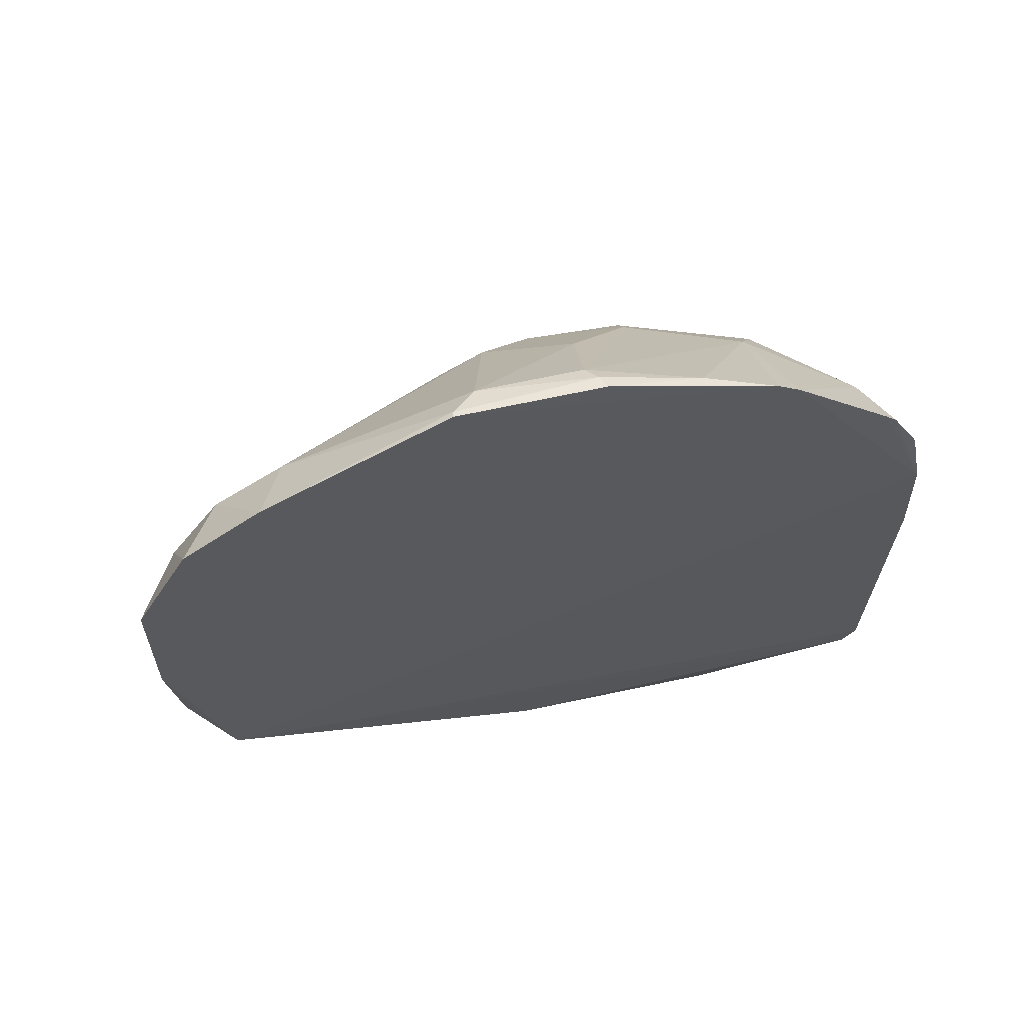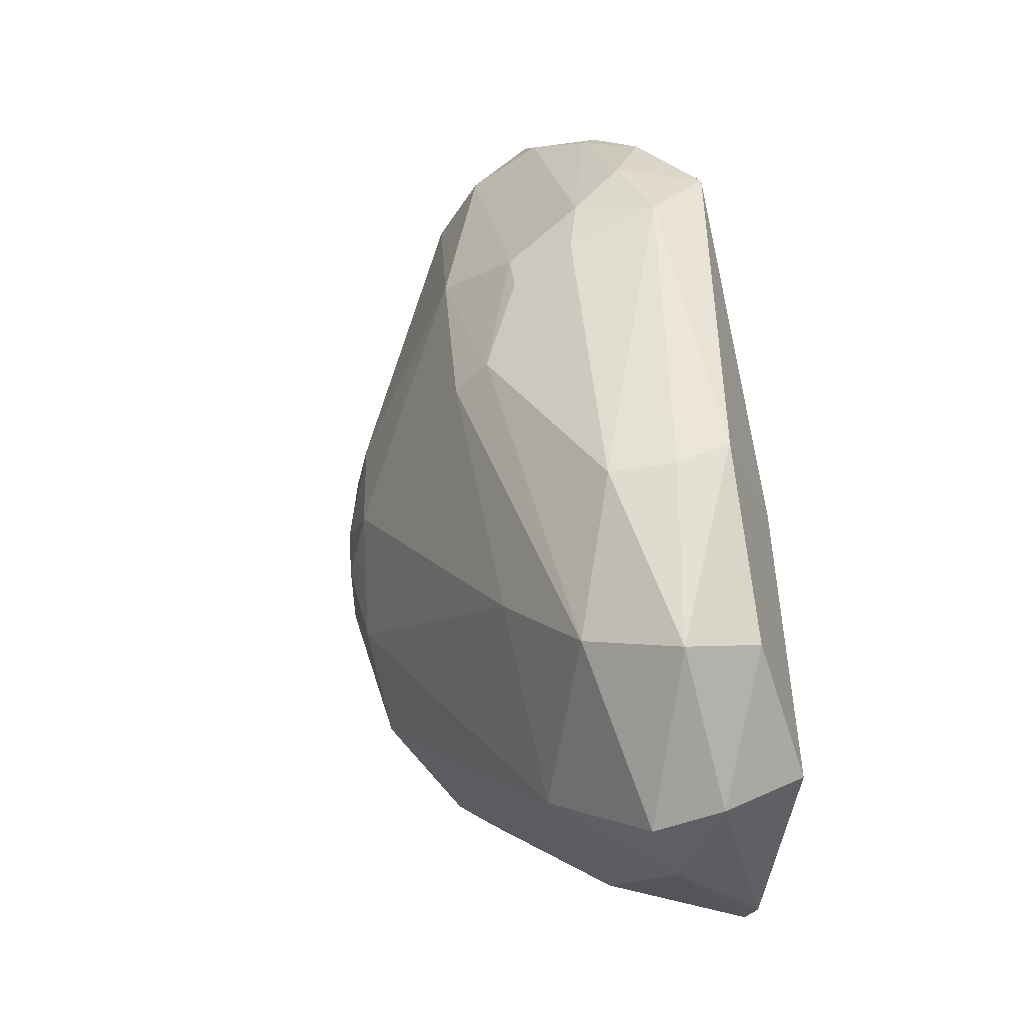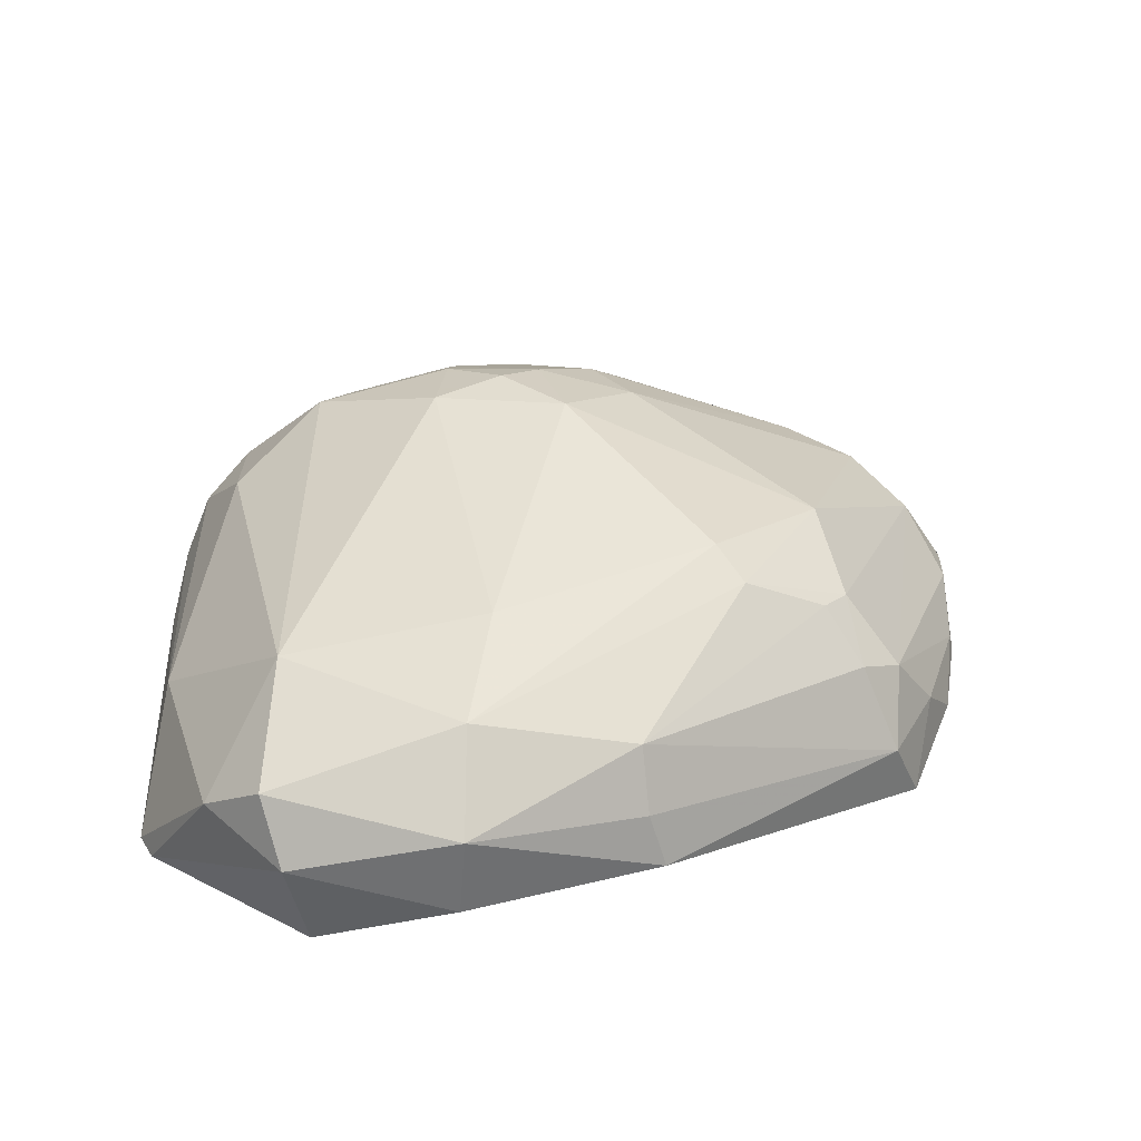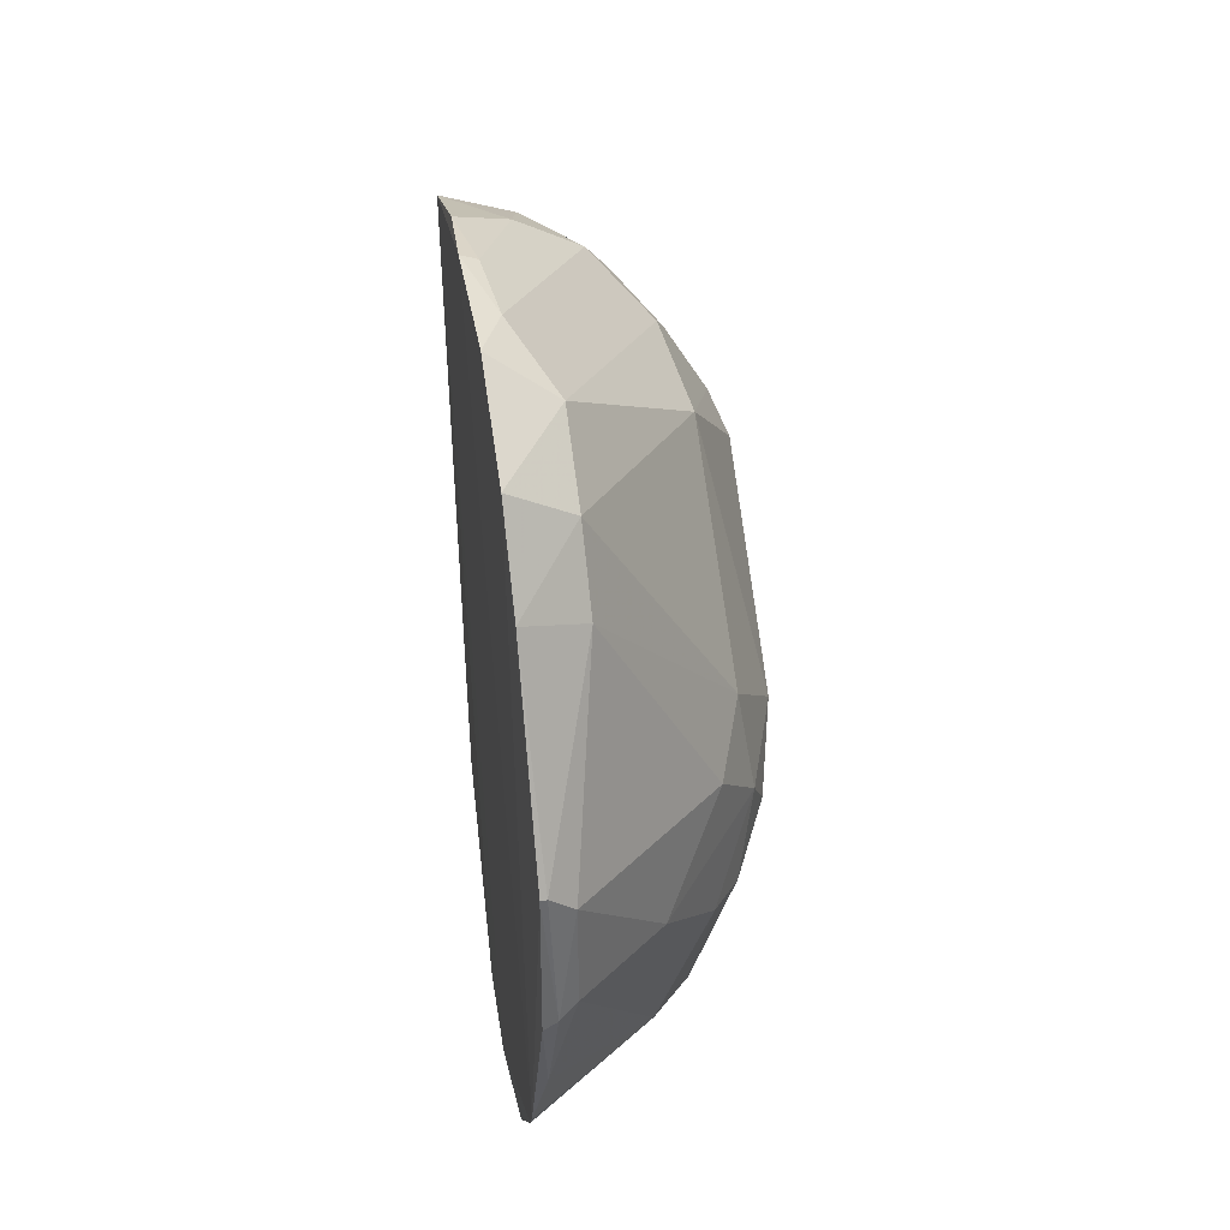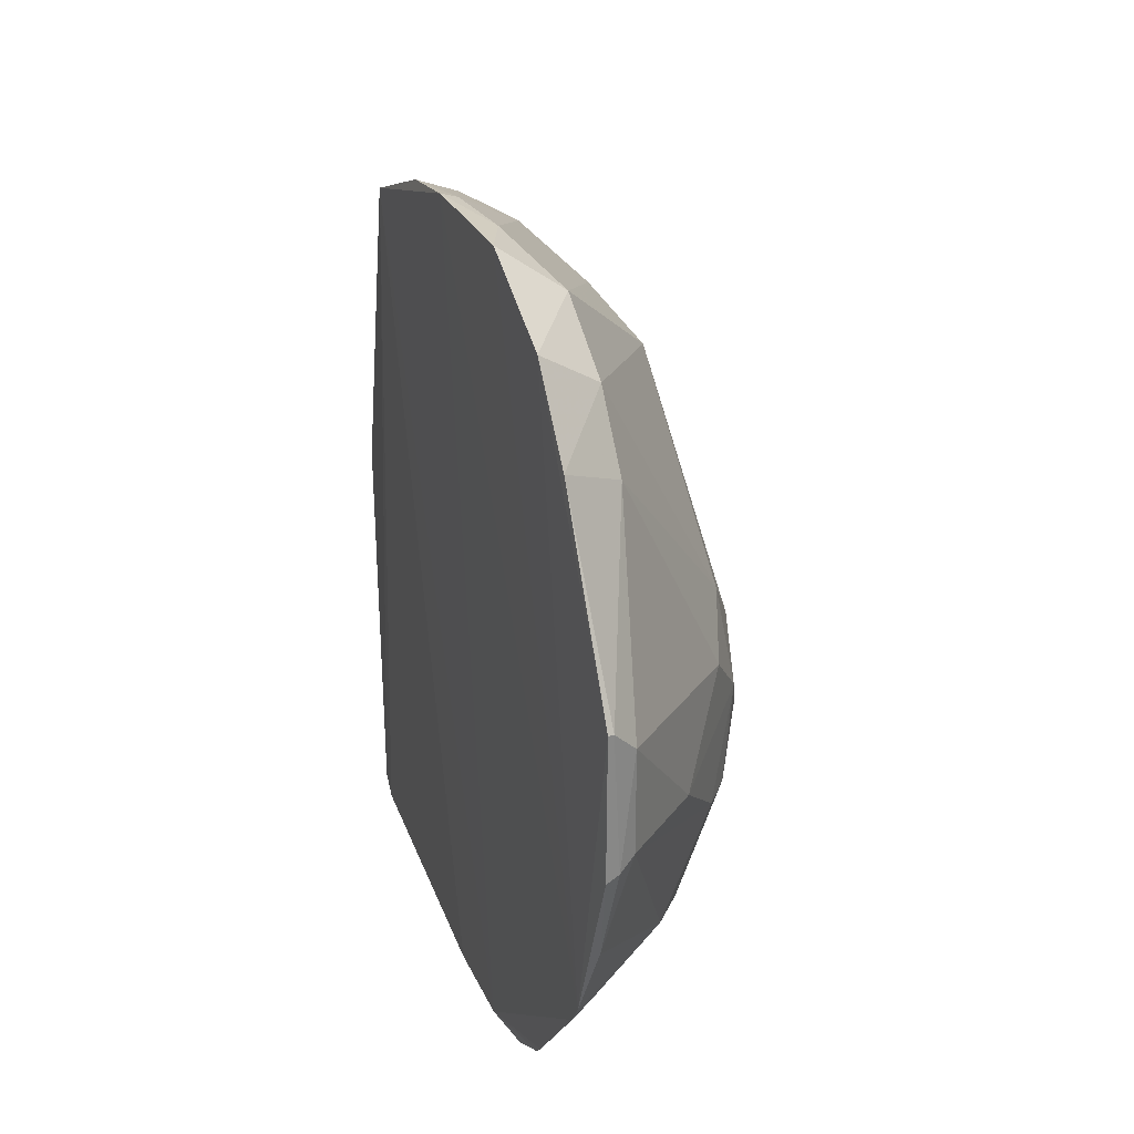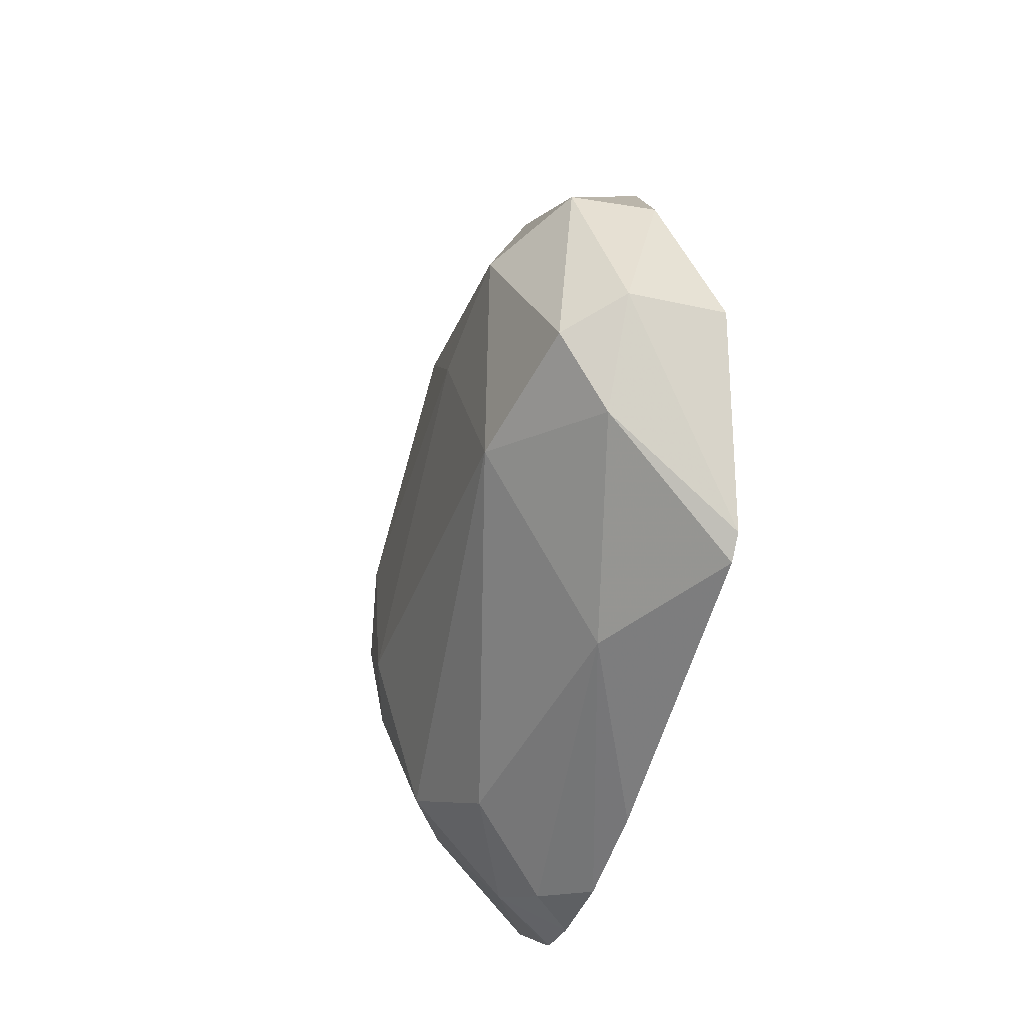
<metadata>
{"format":"obj","ext":"obj","renderer":"f3d","projection":"perspective","resolution":1024,"background":"white","views":[{"elev":60.4,"azim":76.7,"up":"+Y"},{"elev":4.2,"azim":-33.1,"up":"+Z"},{"elev":-44.7,"azim":-92.5,"up":"+Y"},{"elev":39.4,"azim":170.7,"up":"+Z"},{"elev":28.2,"azim":159.2,"up":"+Z"},{"elev":-56.7,"azim":-18.9,"up":"+Z"}]}
</metadata>
<code>
v -0.01037 0.02252 0.04244
v -0.01044 0.006259 0.03954
v -0.01023 0.03249 0.01145
v -0.01045 0.02437 0.003377
v -0.02308 0.005137 0.01881
v -0.01038 0.01618 0.002572
v -0.01034 0.01574 0.04239
v -0.02091 0.02424 0.02072
v -0.01031 0.021 0.002722
v -0.01354 -0.005637 0.01132
v -0.01949 0.009659 0.03428
v -0.01079 0.03491 0.02656
v -0.01833 0.02415 0.009643
v -0.01035 0.02747 0.005393
v -0.01128 0.0002892 0.00349
v -0.01625 0.009028 0.03815
v -0.02063 -0.005798 0.01794
v -0.02231 0.01067 0.02896
v -0.01336 0.02679 0.03775
v -0.01048 0.03499 0.02661
v -0.01197 0.03435 0.02028
v -0.0216 0.02104 0.01562
v -0.01633 0.02004 0.005717
v -0.01038 0.0269 0.00482
v -0.01023 0.03175 0.01033
v -0.01117 0.001449 0.002837
v -0.01136 -0.0002916 0.02297
v -0.01313 0.009833 0.04022
v -0.01147 0.01996 0.04225
v -0.02095 -0.000397 0.02542
v -0.01599 -0.003092 0.02675
v -0.02055 -0.003397 0.009208
v -0.01901 0.02665 0.02348
v -0.01965 0.01603 0.03424
v -0.0104 0.0275 0.03968
v -0.01887 0.02667 0.01629
v -0.01045 0.03499 0.01957
v -0.02232 0.02009 0.022
v -0.01354 0.02535 0.005603
v -0.01237 0.023 0.003692
v -0.01619 0.02738 0.0109
v -0.01486 0.007839 0.003615
v -0.01382 0.005759 0.03811
v -0.0105 0.0117 0.0417
v -0.01336 0.02306 0.04029
v -0.01112 0.01586 0.04219
v -0.01746 0.007706 0.03619
v -0.02164 0.008872 0.0303
v -0.02309 -0.001348 0.01787
v -0.01682 -0.006489 0.01782
v -0.01844 -0.002309 0.02585
v -0.01816 -0.005653 0.01026
v -0.01783 -0.00183 0.006534
v -0.02163 0.003497 0.009442
v -0.01345 0.02886 0.03437
v -0.01195 0.03442 0.02536
v -0.01897 0.01093 0.03543
v -0.0202 0.02356 0.02544
v -0.01046 0.03027 0.03576
v -0.01613 0.03025 0.01961
v -0.0202 0.0249 0.01612
v -0.01083 0.0335 0.01494
v -0.01111 0.03485 0.01983
v -0.02159 0.02289 0.01886
f 7 3 1
f 9 3 7
f 9 7 2
f 9 2 6
f 24 14 9
f 24 9 4
f 25 3 9
f 25 9 14
f 26 6 2
f 26 2 15
f 27 15 2
f 27 10 15
f 29 7 1
f 31 27 2
f 35 1 3
f 35 3 20
f 37 20 3
f 38 18 34
f 38 22 5
f 38 5 18
f 39 23 13
f 39 24 4
f 39 14 24
f 39 25 14
f 40 4 9
f 40 39 4
f 40 23 39
f 41 3 25
f 41 13 36
f 41 36 21
f 41 39 13
f 41 25 39
f 42 6 26
f 42 23 40
f 42 40 9
f 42 9 6
f 43 28 16
f 43 2 28
f 43 31 2
f 44 28 2
f 44 2 7
f 45 29 1
f 45 19 34
f 45 16 29
f 45 35 19
f 45 1 35
f 46 7 29
f 46 44 7
f 46 28 44
f 46 29 16
f 46 16 28
f 47 11 30
f 47 43 16
f 47 30 43
f 48 30 11
f 48 34 18
f 49 18 5
f 49 17 30
f 49 32 17
f 49 48 18
f 49 30 48
f 50 31 17
f 50 10 27
f 50 27 31
f 51 30 17
f 51 17 31
f 51 43 30
f 51 31 43
f 52 15 10
f 52 17 32
f 52 50 17
f 52 10 50
f 53 26 15
f 53 52 32
f 53 15 52
f 53 42 26
f 54 22 13
f 54 13 23
f 54 23 42
f 54 53 32
f 54 42 53
f 54 32 49
f 54 49 5
f 54 5 22
f 56 55 12
f 56 33 55
f 57 45 34
f 57 16 45
f 57 47 16
f 57 11 47
f 57 48 11
f 57 34 48
f 58 34 19
f 58 38 34
f 58 33 8
f 58 8 38
f 58 55 33
f 58 19 55
f 59 35 20
f 59 20 12
f 59 12 55
f 59 55 19
f 59 19 35
f 60 21 36
f 60 56 21
f 60 33 56
f 60 36 8
f 60 8 33
f 61 8 36
f 61 36 13
f 61 13 22
f 62 37 3
f 62 41 21
f 62 3 41
f 63 12 20
f 63 20 37
f 63 56 12
f 63 21 56
f 63 62 21
f 63 37 62
f 64 38 8
f 64 22 38
f 64 61 22
f 64 8 61

</code>
